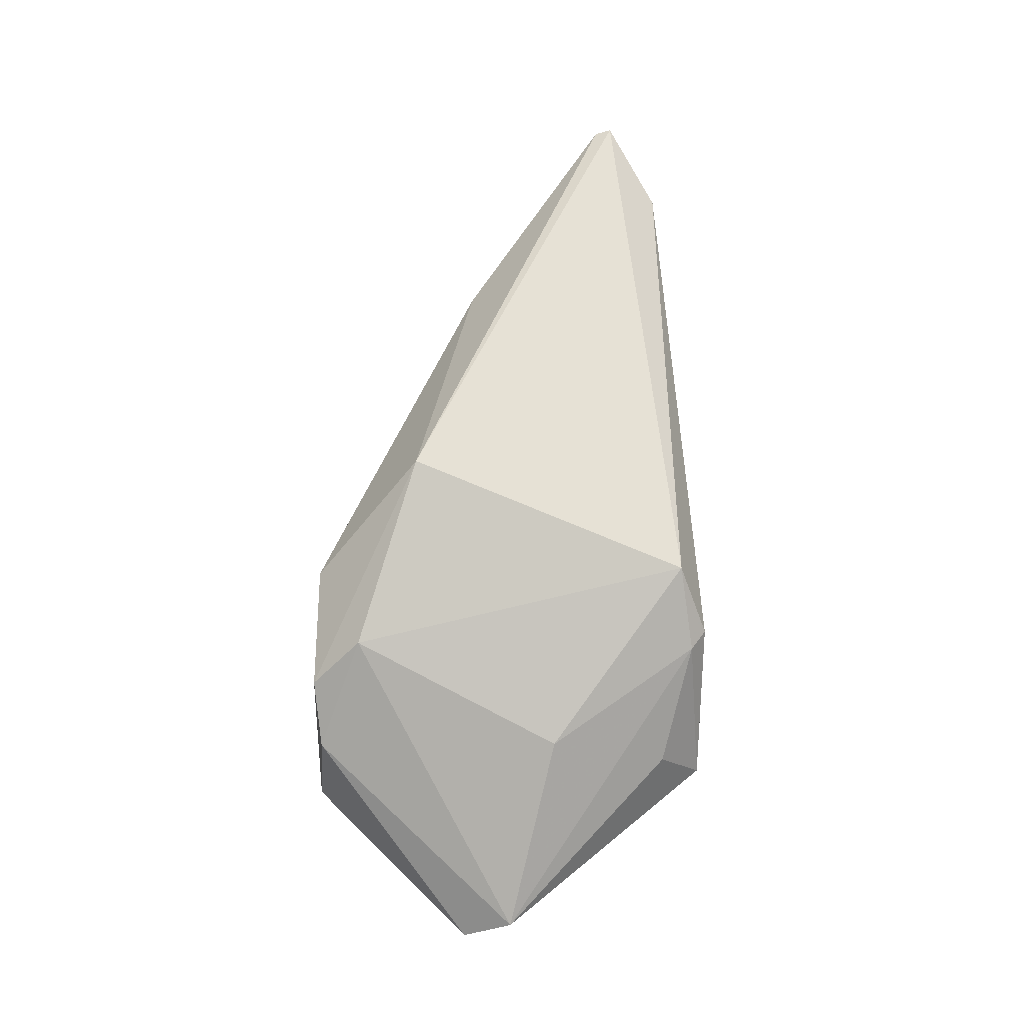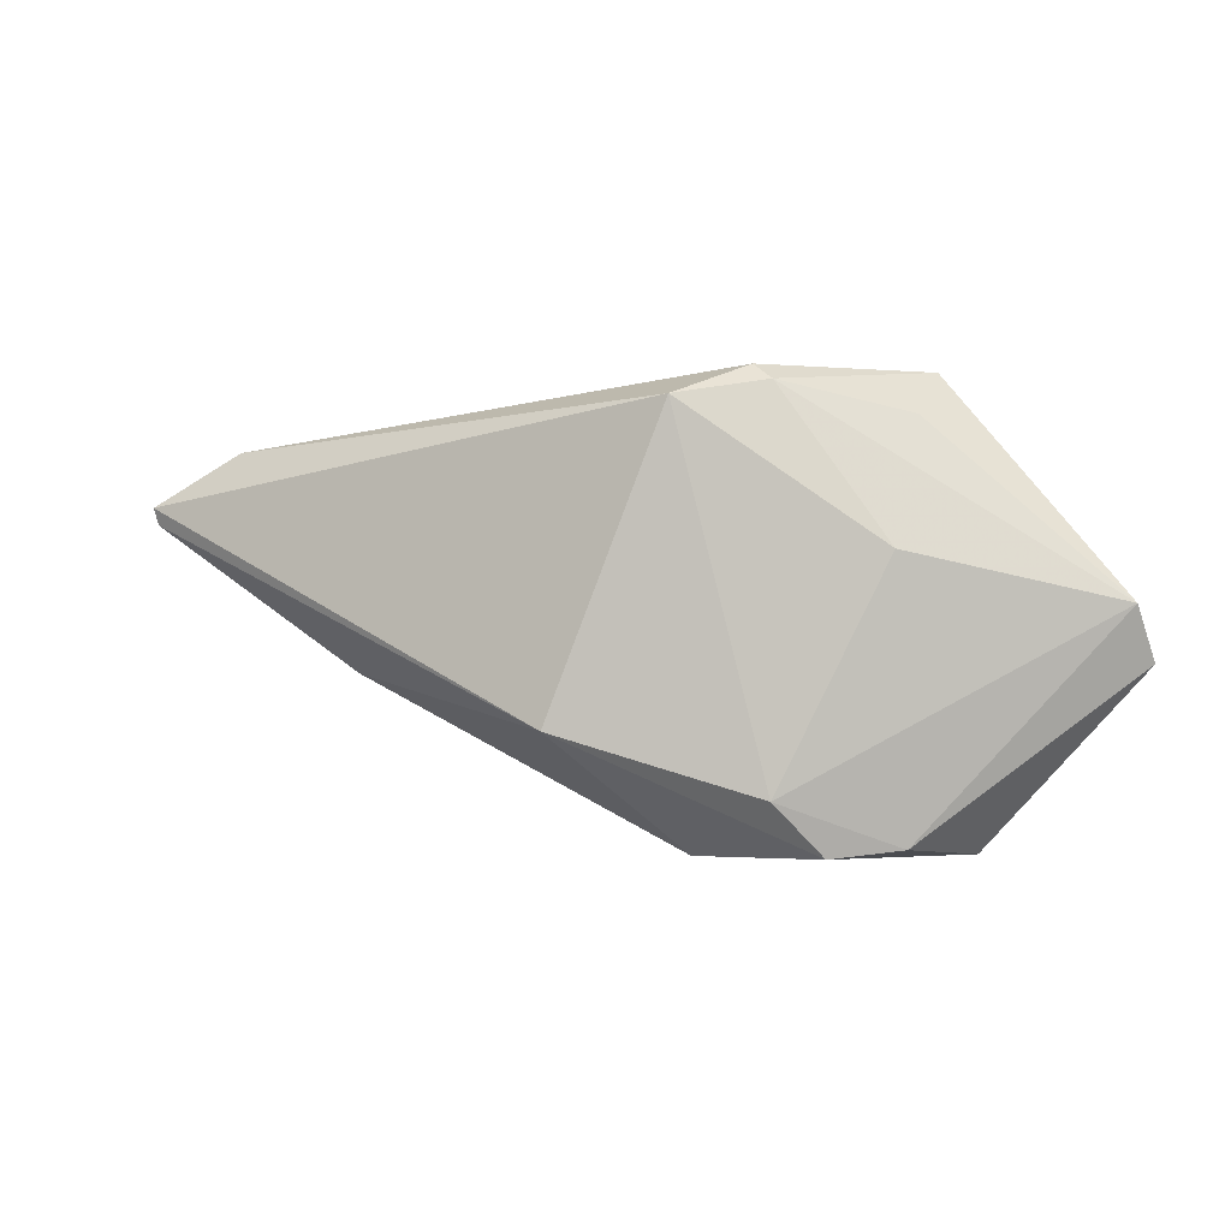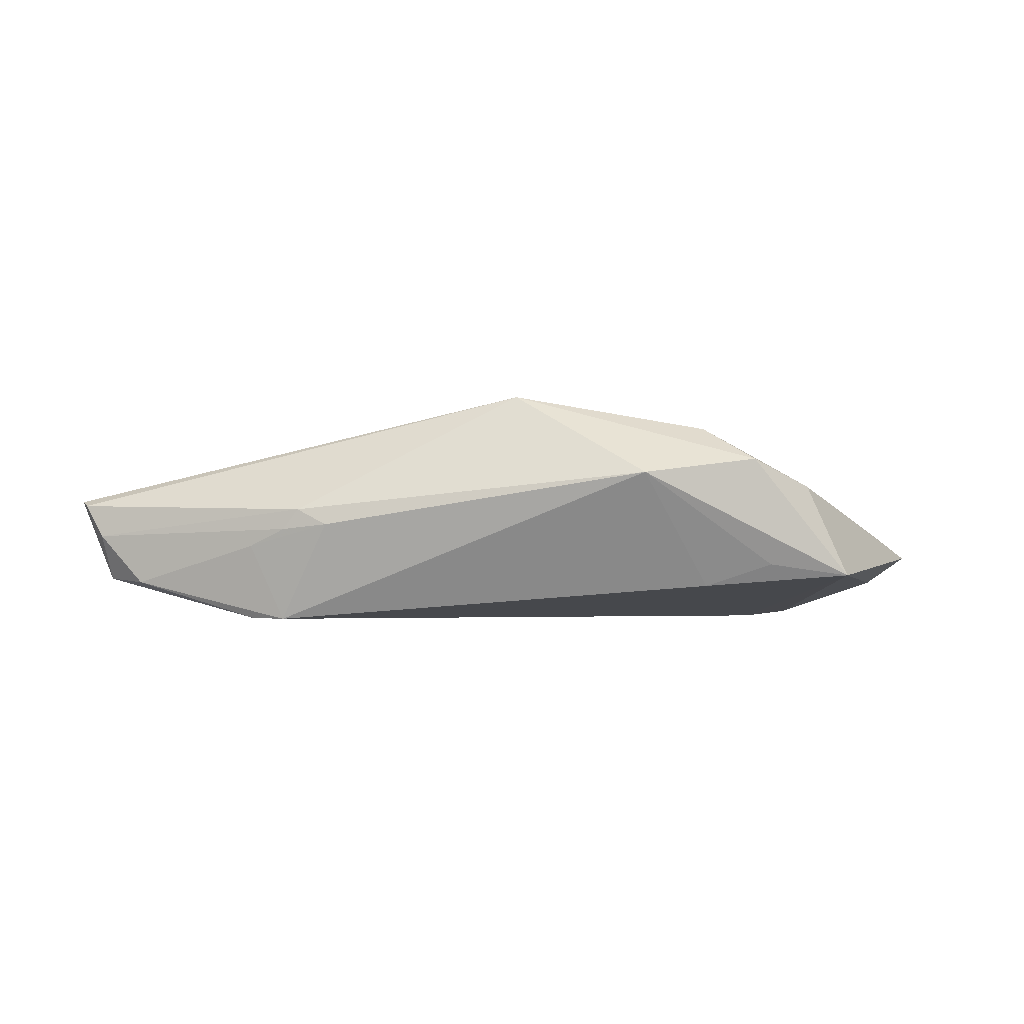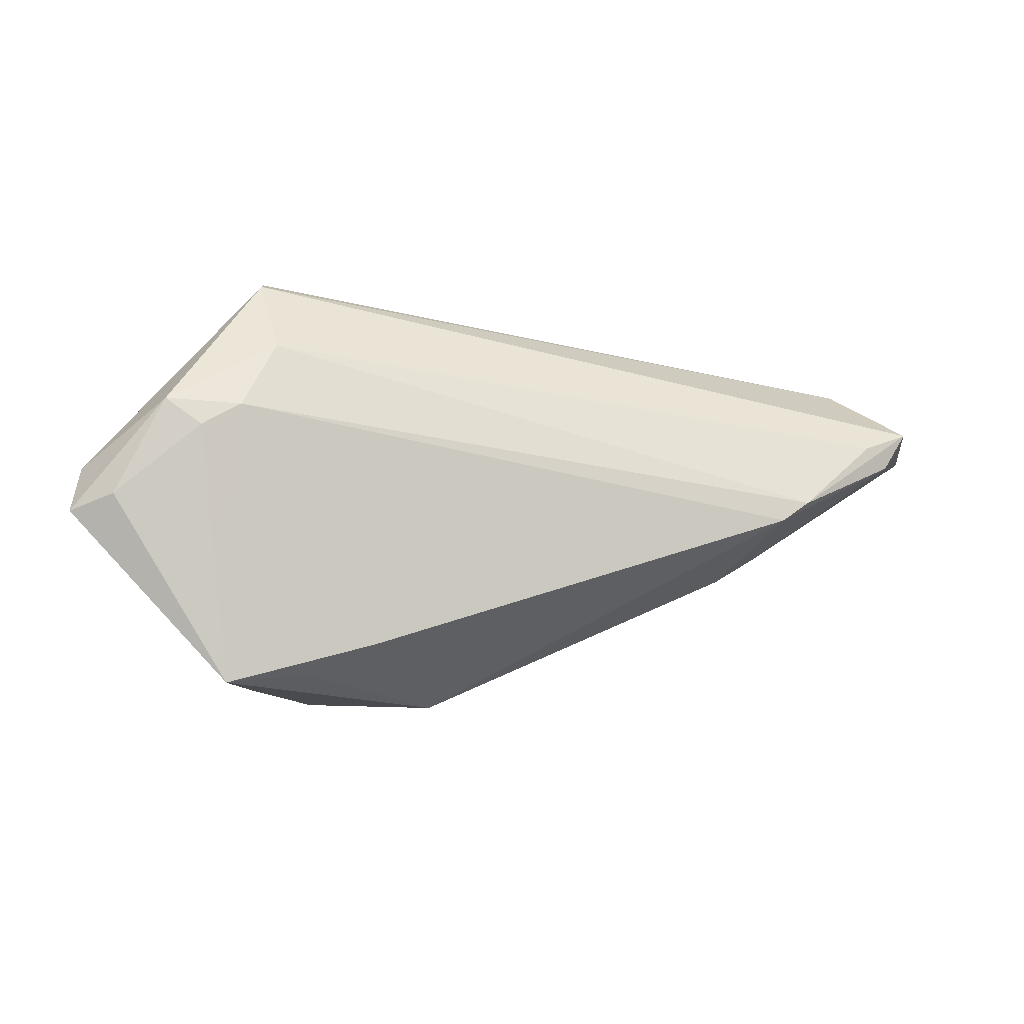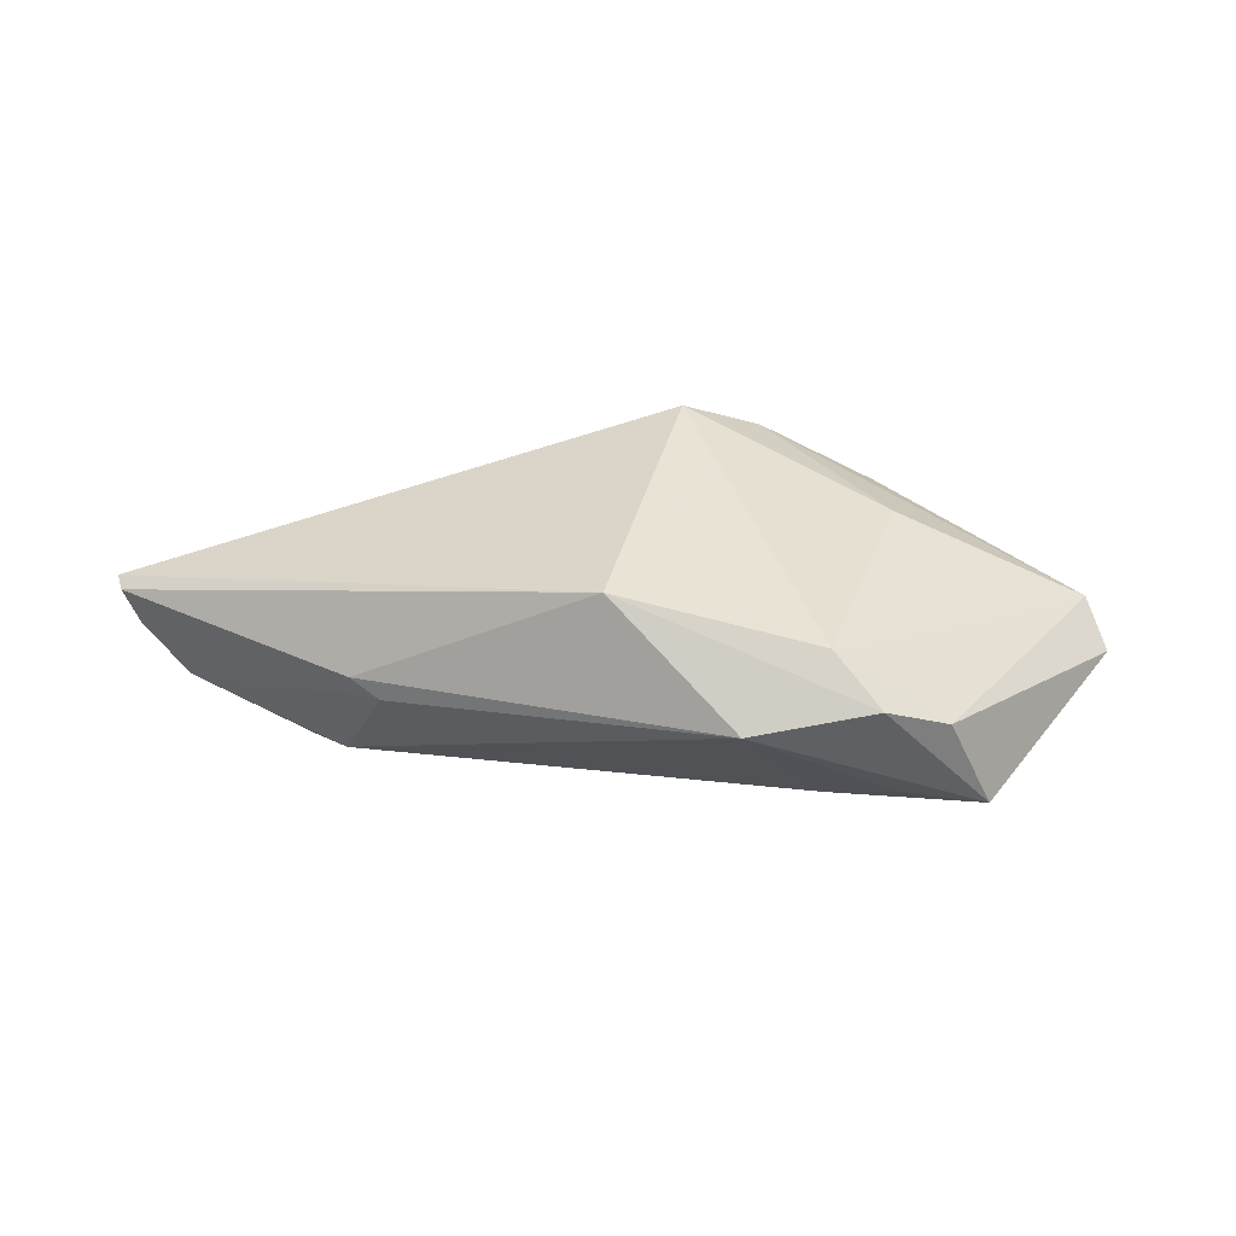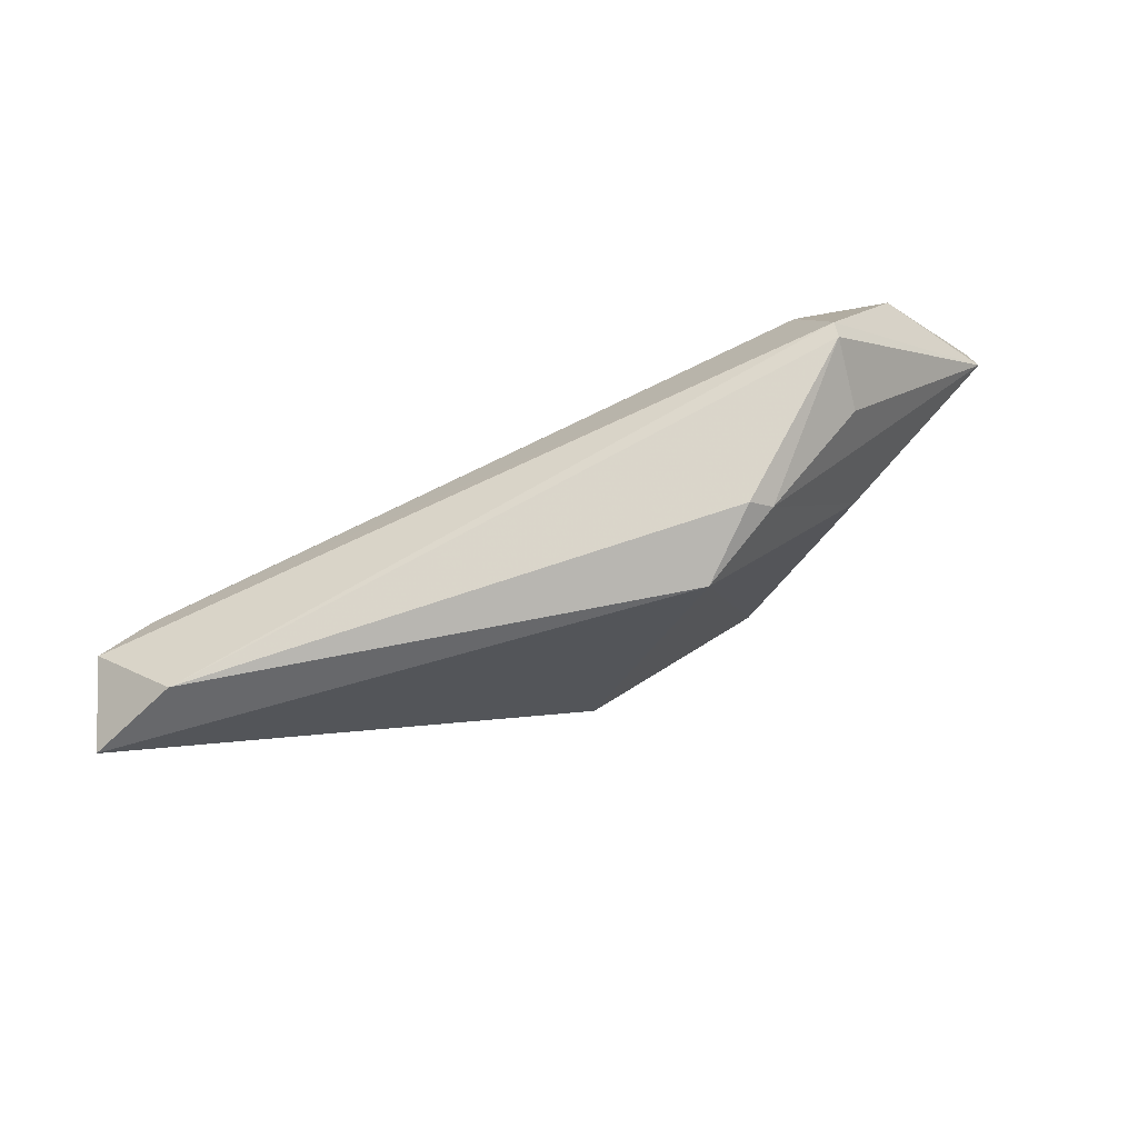
<metadata>
{"format":"obj","ext":"obj","renderer":"f3d","projection":"perspective","resolution":1024,"background":"white","views":[{"elev":76.2,"azim":90.8,"up":"+Z"},{"elev":-2.6,"azim":19.3,"up":"+Y"},{"elev":-2.4,"azim":-16.5,"up":"+Z"},{"elev":-14.2,"azim":162.9,"up":"+Y"},{"elev":40.5,"azim":-7.0,"up":"+Z"},{"elev":74.9,"azim":-24.2,"up":"+Y"}]}
</metadata>
<code>
v -0.05256 0.01227 -0.009137
v 0.05512 0.0005488 -0.002816
v 0.04657 0.007475 -0.01236
v -0.03537 0.0003595 -0.01433
v -0.04614 0.01952 -0.0007314
v -0.03607 -0.002175 -0.004929
v -0.03229 -0.004996 -0.002781
v 0.03361 0.01521 -0.01255
v 0.03364 0.02028 0.001501
v 0.01757 0.02544 0.00739
v 0.02479 -0.02549 0.006075
v -0.003094 -0.01248 0.01442
v 0.01034 0.02193 0.01323
v -0.04603 0.00948 -0.01107
v -0.05646 0.01329 0.00118
v 0.02001 0.02362 0.008491
v -0.05612 0.01131 0.0005782
v 0.02016 -0.02026 -0.01013
v 0.05646 -0.005554 -0.006222
v -0.05423 0.009777 -0.003483
v 0.02015 -0.01954 0.01024
v 0.03432 0.02549 -0.005451
v 0.05182 -0.003878 -0.009651
v -0.03184 -0.002222 -0.01442
v 0.03489 0.02447 -0.007482
v 0.0325 -0.02455 0.002642
v 0.04243 0.004239 -0.01374
v 0.03792 0.006927 -0.01442
v 0.03251 0.005912 0.007776
v -0.03064 -0.006068 -0.0002544
v -0.02743 -0.008068 -0.002229
v -0.04929 0.007317 -0.009634
v 0.00983 -0.02549 0.004124
v 0.03763 -0.02549 -0.008772
v 0.02765 -0.02388 -0.007373
f 15 12 13
f 31 30 7
f 18 28 34
f 33 11 12
f 12 30 33
f 33 30 31
f 33 34 11
f 15 13 5
f 13 10 5
f 16 10 13
f 13 29 16
f 16 2 9
f 16 29 2
f 17 12 15
f 17 30 12
f 26 34 19
f 11 34 26
f 19 2 26
f 19 34 23
f 2 29 21
f 11 26 21
f 21 26 2
f 12 11 21
f 21 13 12
f 21 29 13
f 18 34 35
f 35 33 18
f 34 33 35
f 9 2 22
f 2 25 22
f 22 16 9
f 10 16 22
f 22 5 10
f 22 25 5
f 24 28 18
f 24 4 28
f 18 33 24
f 24 33 31
f 28 4 8
f 28 8 3
f 3 8 25
f 19 23 3
f 3 2 19
f 3 25 2
f 31 7 6
f 6 24 31
f 14 8 4
f 25 8 14
f 28 3 27
f 27 3 23
f 27 34 28
f 27 23 34
f 20 6 7
f 20 7 30
f 30 17 20
f 4 24 32
f 24 6 32
f 6 20 32
f 1 32 20
f 1 14 4
f 4 32 1
f 1 17 15
f 1 20 17
f 15 5 1
f 5 25 1
f 25 14 1

</code>
